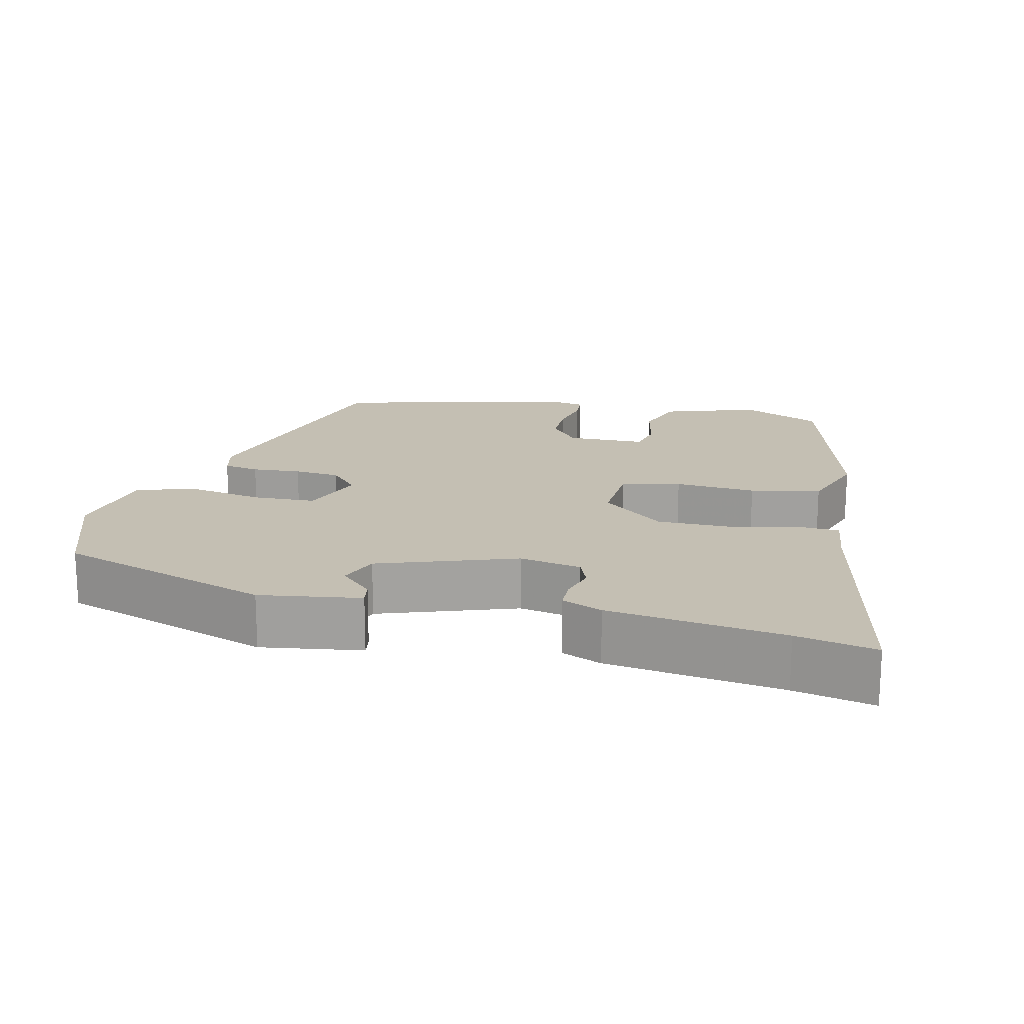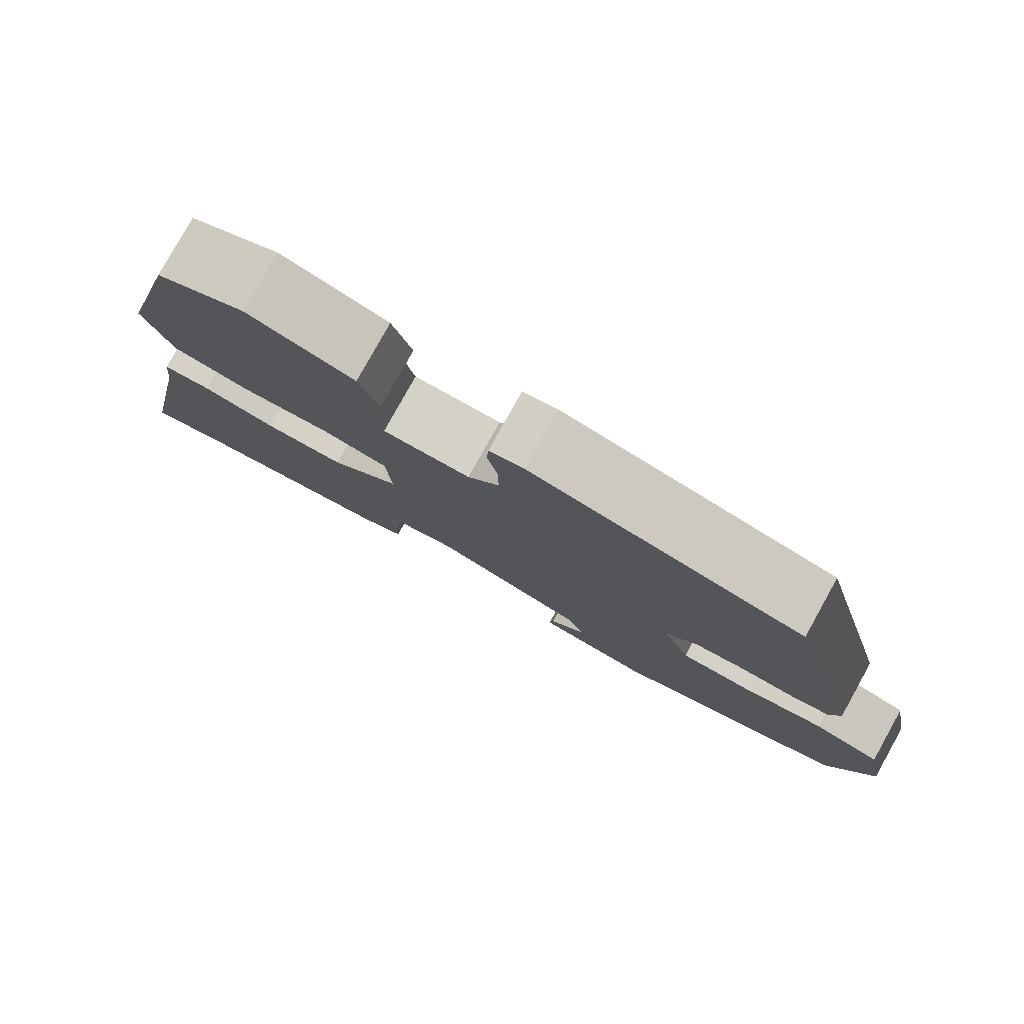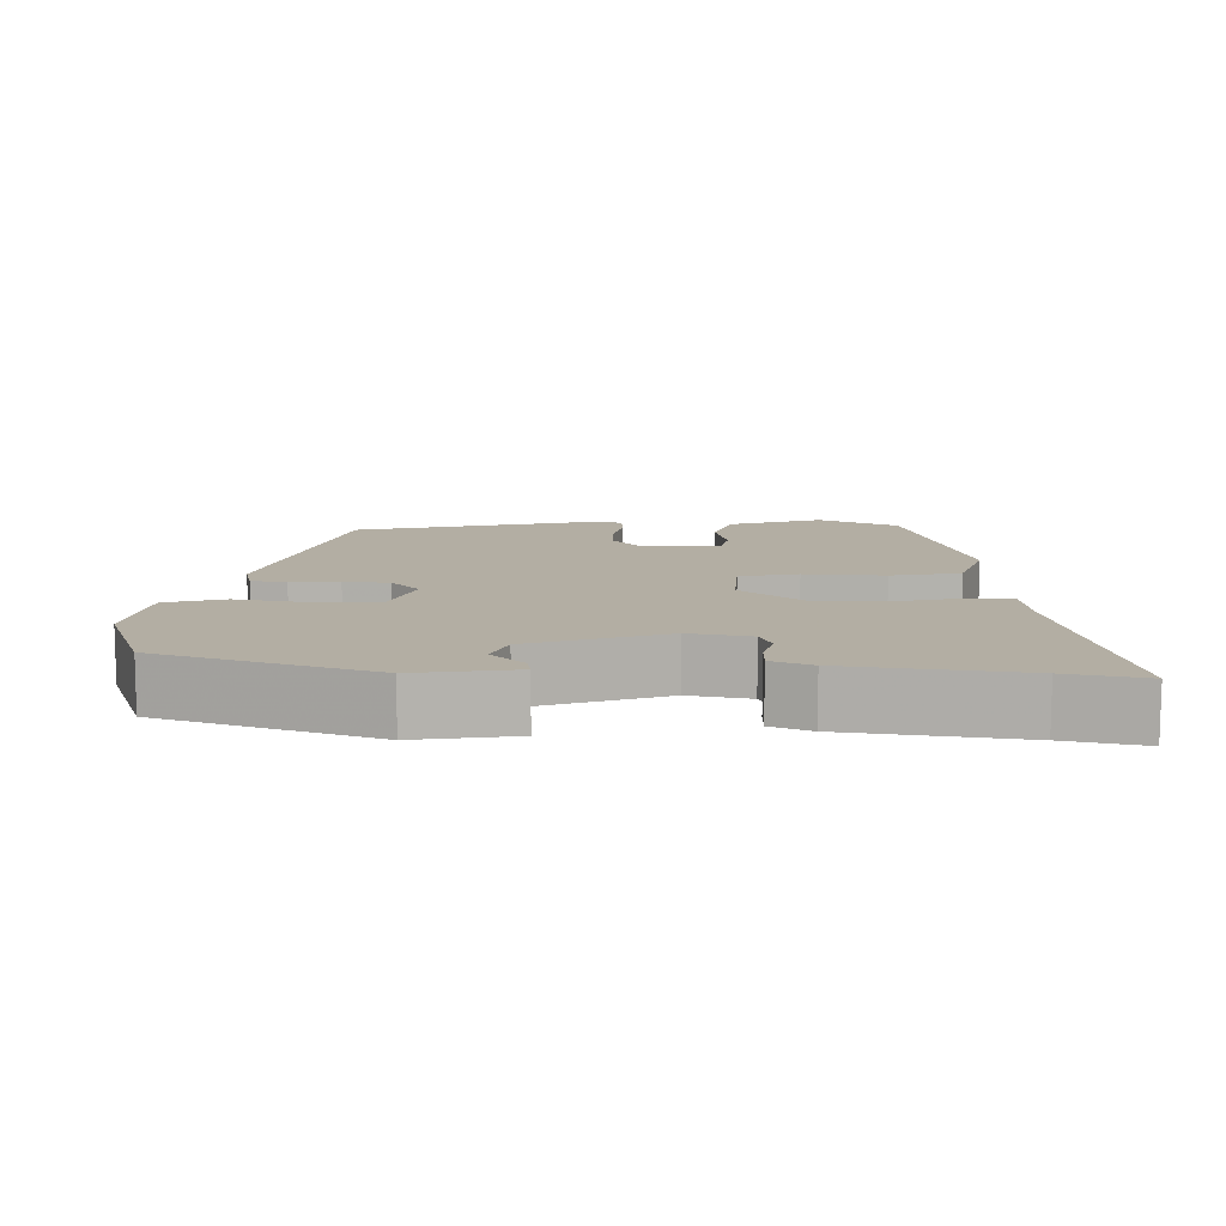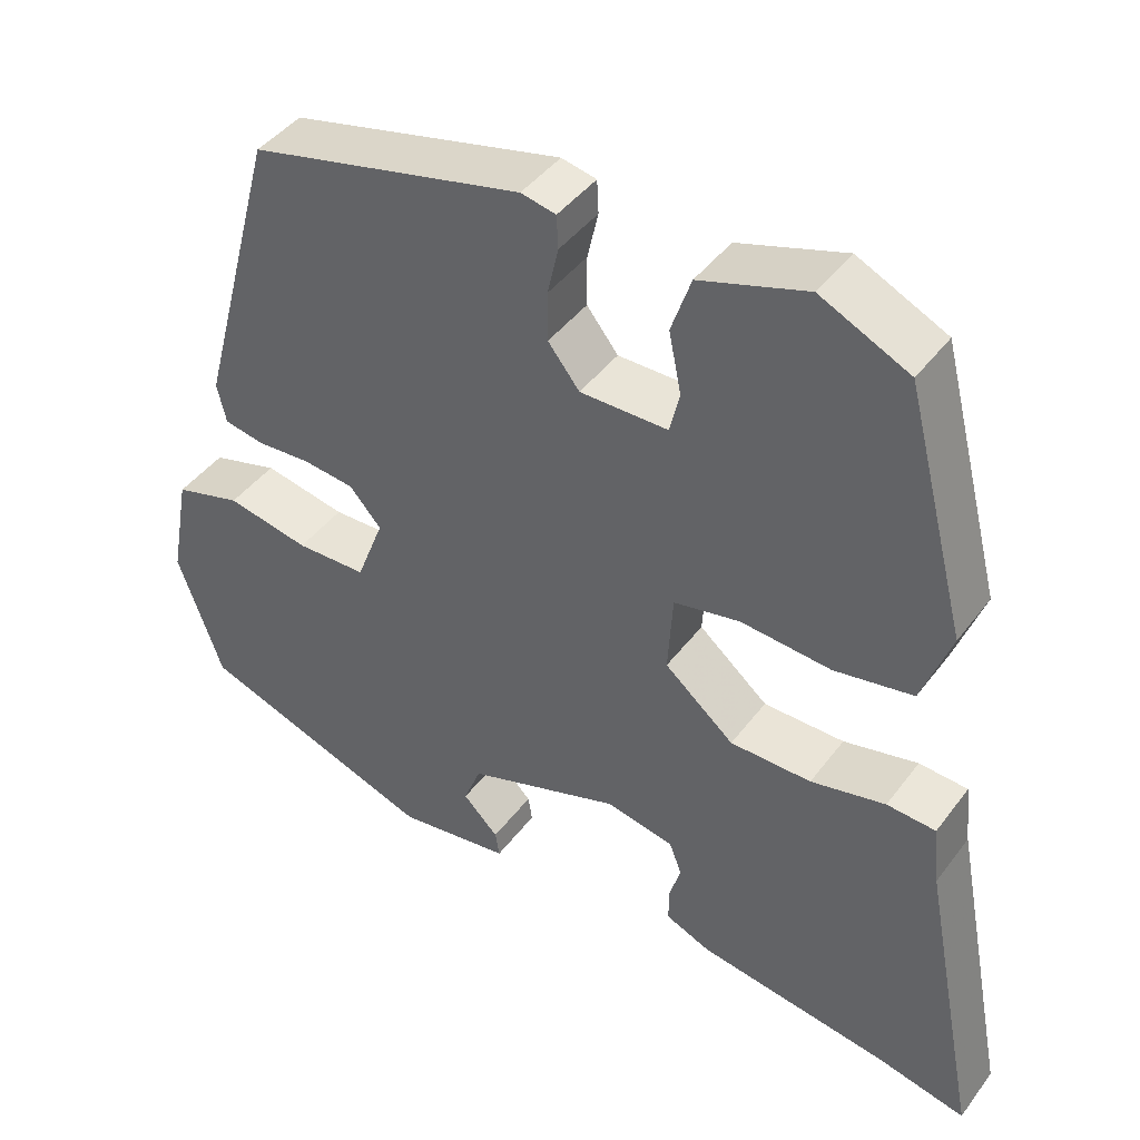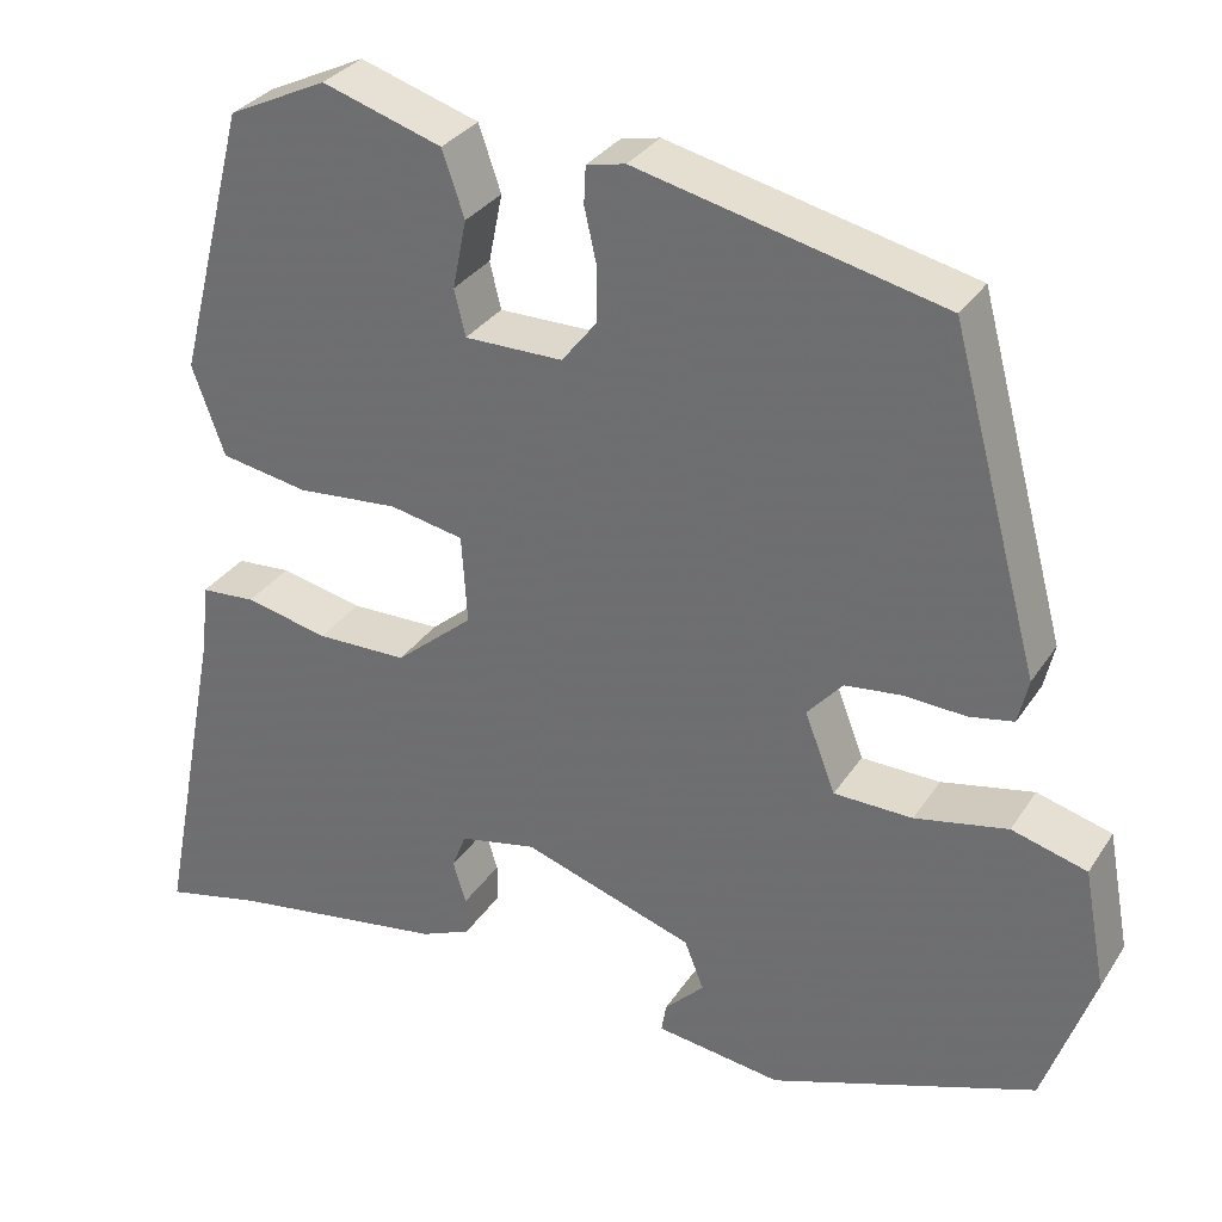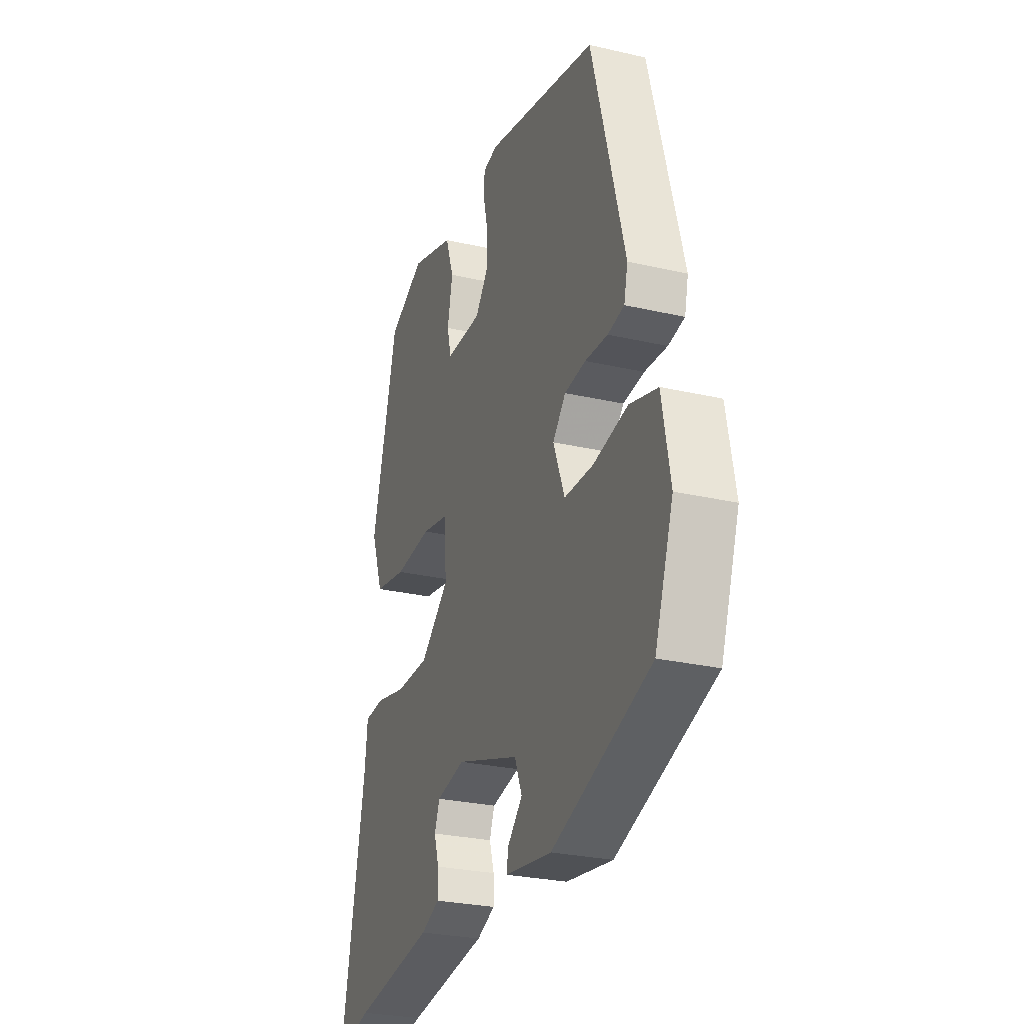
<metadata>
{"format":"obj","ext":"obj","renderer":"f3d","projection":"perspective","resolution":1024,"background":"white","views":[{"elev":17.8,"azim":-167.5,"up":"+Y"},{"elev":79.8,"azim":29.1,"up":"+Z"},{"elev":10.9,"azim":-179.5,"up":"+Y"},{"elev":43.3,"azim":-146.0,"up":"+Z"},{"elev":31.5,"azim":27.6,"up":"+Z"},{"elev":-27.1,"azim":70.2,"up":"+Z"}]}
</metadata>
<code>
v -0.46 0.07 -0.491
v -0.566 0.07 -0.515
v -0.496 0.07 -0.153
v -0.488 0.07 -0.079
v -0.429 0.07 -0.075
v -0.339 0.07 -0.095
v -0.241 0.07 -0.094
v -0.157 0.07 -0.023
v -0.163 0.07 0.073
v -0.243 0.07 0.089
v -0.352 0.07 0.08
v -0.447 0.07 0.097
v -0.482 0.07 0.194
v -0.407 0.07 0.486
v -0.3 0.07 0.537
v -0.171 0.07 0.496
v -0.147 0.07 0.426
v -0.162 0.07 0.352
v -0.15 0.07 0.302
v -0.044 0.07 0.302
v -0.006 0.07 0.35
v -0.006 0.07 0.41
v -0.019 0.07 0.468
v -0.017 0.07 0.508
v 0.025 0.07 0.517
v 0.354 0.07 0.44
v 0.45 0.07 0.083
v 0.439 0.07 0.035
v 0.391 0.07 0.026
v 0.325 0.07 0.03
v 0.263 0.07 0.023
v 0.225 0.07 -0.02
v 0.258 0.07 -0.106
v 0.343 0.07 -0.108
v 0.443 0.07 -0.088
v 0.524 0.07 -0.111
v 0.548 0.07 -0.241
v 0.494 0.07 -0.395
v 0.207 0.07 -0.496
v 0.071 0.07 -0.477
v 0.076 0.07 -0.446
v 0.119 0.07 -0.403
v 0.098 0.07 -0.35
v -0.087 0.07 -0.288
v -0.17 0.07 -0.305
v -0.185 0.07 -0.344
v -0.171 0.07 -0.39
v -0.171 0.07 -0.432
v -0.225 0.07 -0.455
v -0.46 0 -0.491
v -0.566 0 -0.515
v -0.496 0 -0.153
v -0.488 0 -0.079
v -0.429 0 -0.075
v -0.339 0 -0.095
v -0.241 0 -0.094
v -0.157 0 -0.023
v -0.163 0 0.073
v -0.243 0 0.089
v -0.352 0 0.08
v -0.447 0 0.097
v -0.482 0 0.194
v -0.407 0 0.486
v -0.3 0 0.537
v -0.171 0 0.496
v -0.147 0 0.426
v -0.162 0 0.352
v -0.15 0 0.302
v -0.044 0 0.302
v -0.006 0 0.35
v -0.006 0 0.41
v -0.019 0 0.468
v -0.017 0 0.508
v 0.025 0 0.517
v 0.354 0 0.44
v 0.45 0 0.083
v 0.439 0 0.035
v 0.391 0 0.026
v 0.325 0 0.03
v 0.263 0 0.023
v 0.225 0 -0.02
v 0.258 0 -0.106
v 0.343 0 -0.108
v 0.443 0 -0.088
v 0.524 0 -0.111
v 0.548 0 -0.241
v 0.494 0 -0.395
v 0.207 0 -0.496
v 0.071 0 -0.477
v 0.076 0 -0.446
v 0.119 0 -0.403
v 0.098 0 -0.35
v -0.087 0 -0.288
v -0.17 0 -0.305
v -0.185 0 -0.344
v -0.171 0 -0.39
v -0.171 0 -0.432
v -0.225 0 -0.455
f 46 47 48 49
f 46 49 1
f 45 46 1 2
f 39 40 41 42
f 39 42 43
f 38 39 43
f 37 38 43 44
f 34 35 36 37
f 33 34 37 44
f 27 28 29 30
f 27 30 31
f 26 27 31
f 25 26 31 32
f 22 23 24 25
f 21 22 25 32
f 15 16 17 18
f 15 18 19
f 14 15 19
f 13 14 19
f 10 11 12 13
f 9 10 13 19
f 8 9 19 20
f 3 4 5 6
f 45 2 3 6
f 45 6 7
f 44 45 7 8
f 21 32 33 44
f 8 20 21 44
f 98 97 96 95
f 50 98 95
f 51 50 95 94
f 91 90 89 88
f 92 91 88
f 92 88 87
f 93 92 87 86
f 86 85 84 83
f 93 86 83 82
f 79 78 77 76
f 80 79 76
f 80 76 75
f 81 80 75 74
f 74 73 72 71
f 81 74 71 70
f 67 66 65 64
f 68 67 64
f 68 64 63
f 68 63 62
f 62 61 60 59
f 68 62 59 58
f 69 68 58 57
f 55 54 53 52
f 55 52 51 94
f 56 55 94
f 57 56 94 93
f 93 82 81 70
f 93 70 69 57
f 1 50 51 2
f 2 51 52 3
f 3 52 53 4
f 4 53 54 5
f 5 54 55 6
f 6 55 56 7
f 7 56 57 8
f 8 57 58 9
f 9 58 59 10
f 10 59 60 11
f 11 60 61 12
f 12 61 62 13
f 13 62 63 14
f 14 63 64 15
f 15 64 65 16
f 16 65 66 17
f 17 66 67 18
f 18 67 68 19
f 19 68 69 20
f 20 69 70 21
f 21 70 71 22
f 22 71 72 23
f 23 72 73 24
f 24 73 74 25
f 25 74 75 26
f 26 75 76 27
f 27 76 77 28
f 28 77 78 29
f 29 78 79 30
f 30 79 80 31
f 31 80 81 32
f 32 81 82 33
f 33 82 83 34
f 34 83 84 35
f 35 84 85 36
f 36 85 86 37
f 37 86 87 38
f 38 87 88 39
f 39 88 89 40
f 40 89 90 41
f 41 90 91 42
f 42 91 92 43
f 43 92 93 44
f 44 93 94 45
f 45 94 95 46
f 46 95 96 47
f 47 96 97 48
f 48 97 98 49
f 49 98 50 1

</code>
